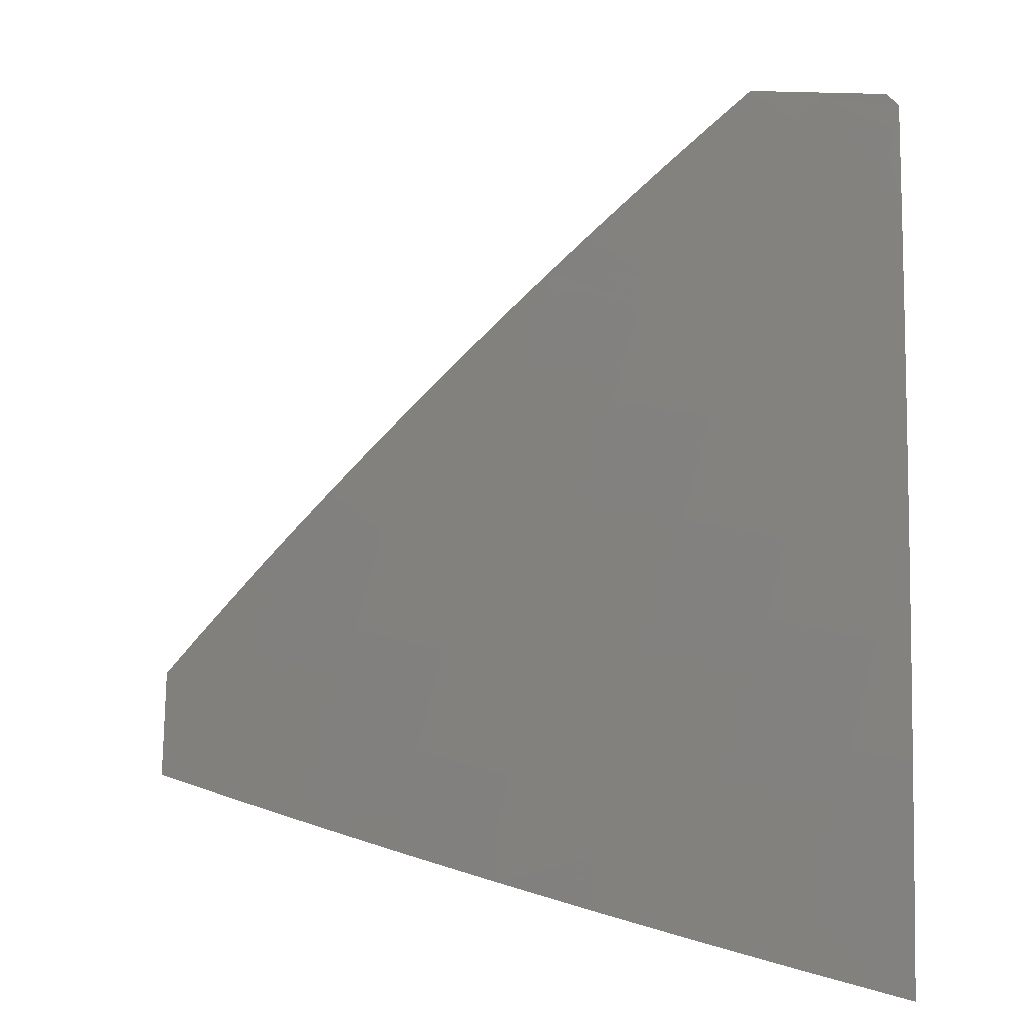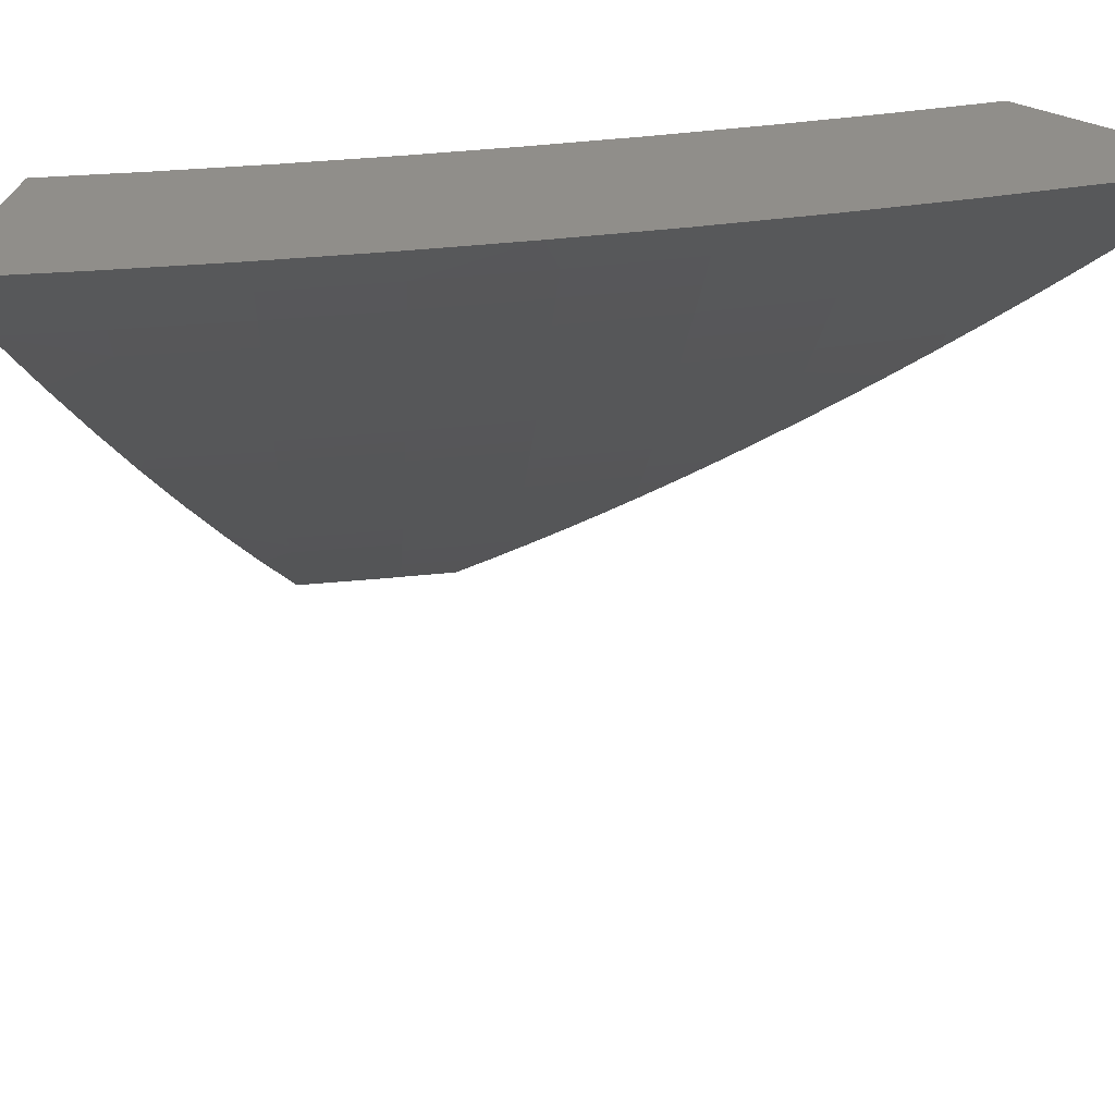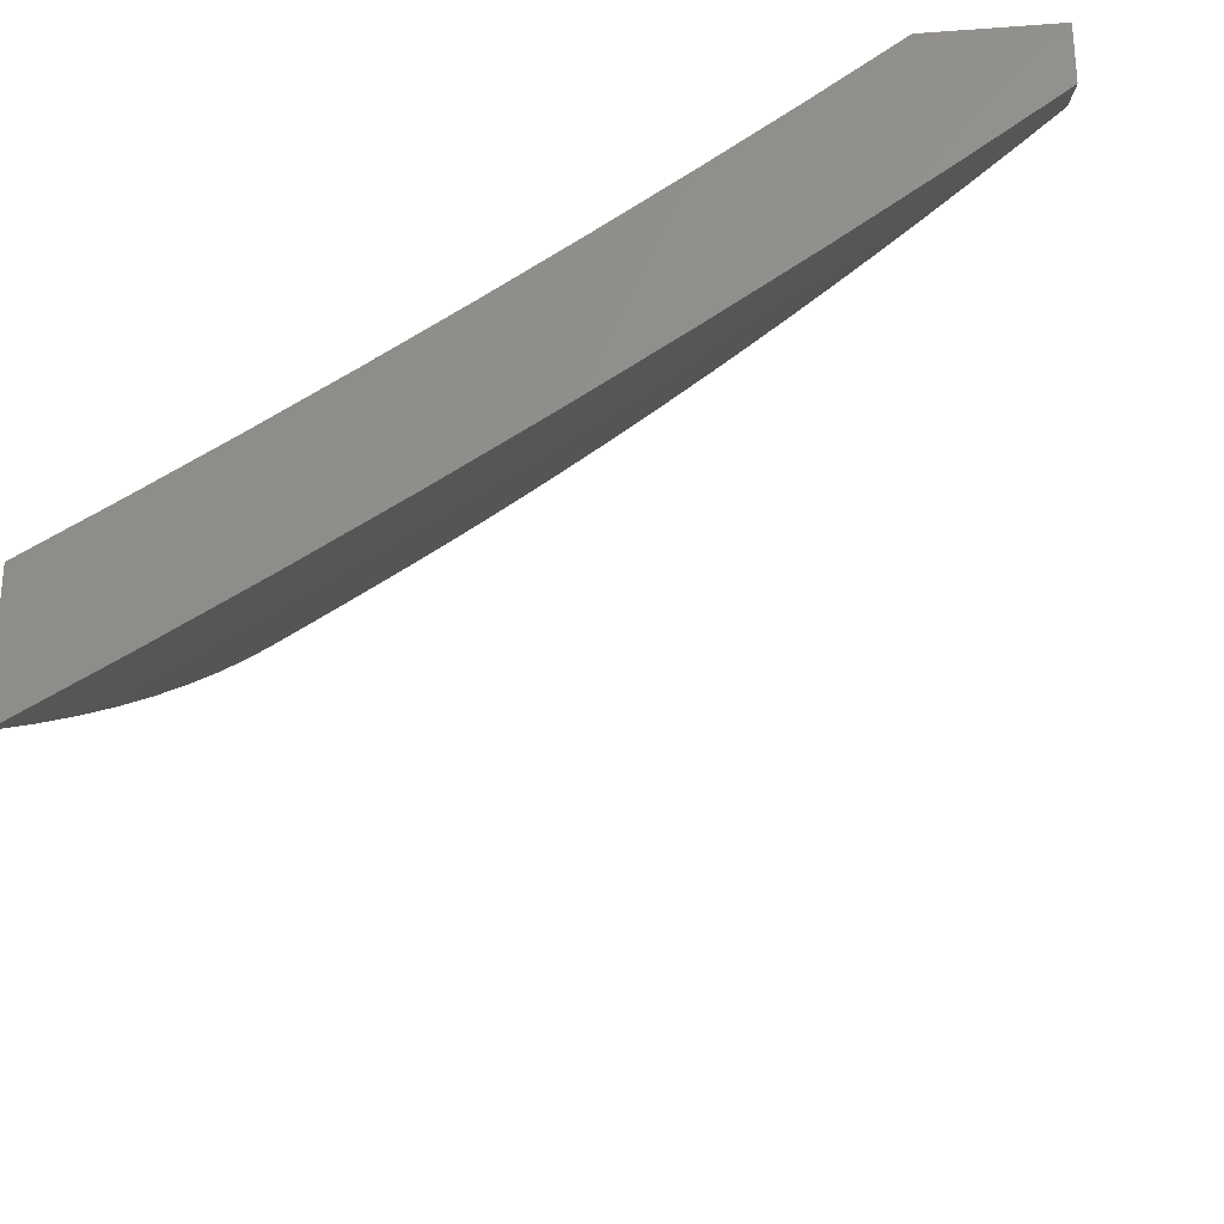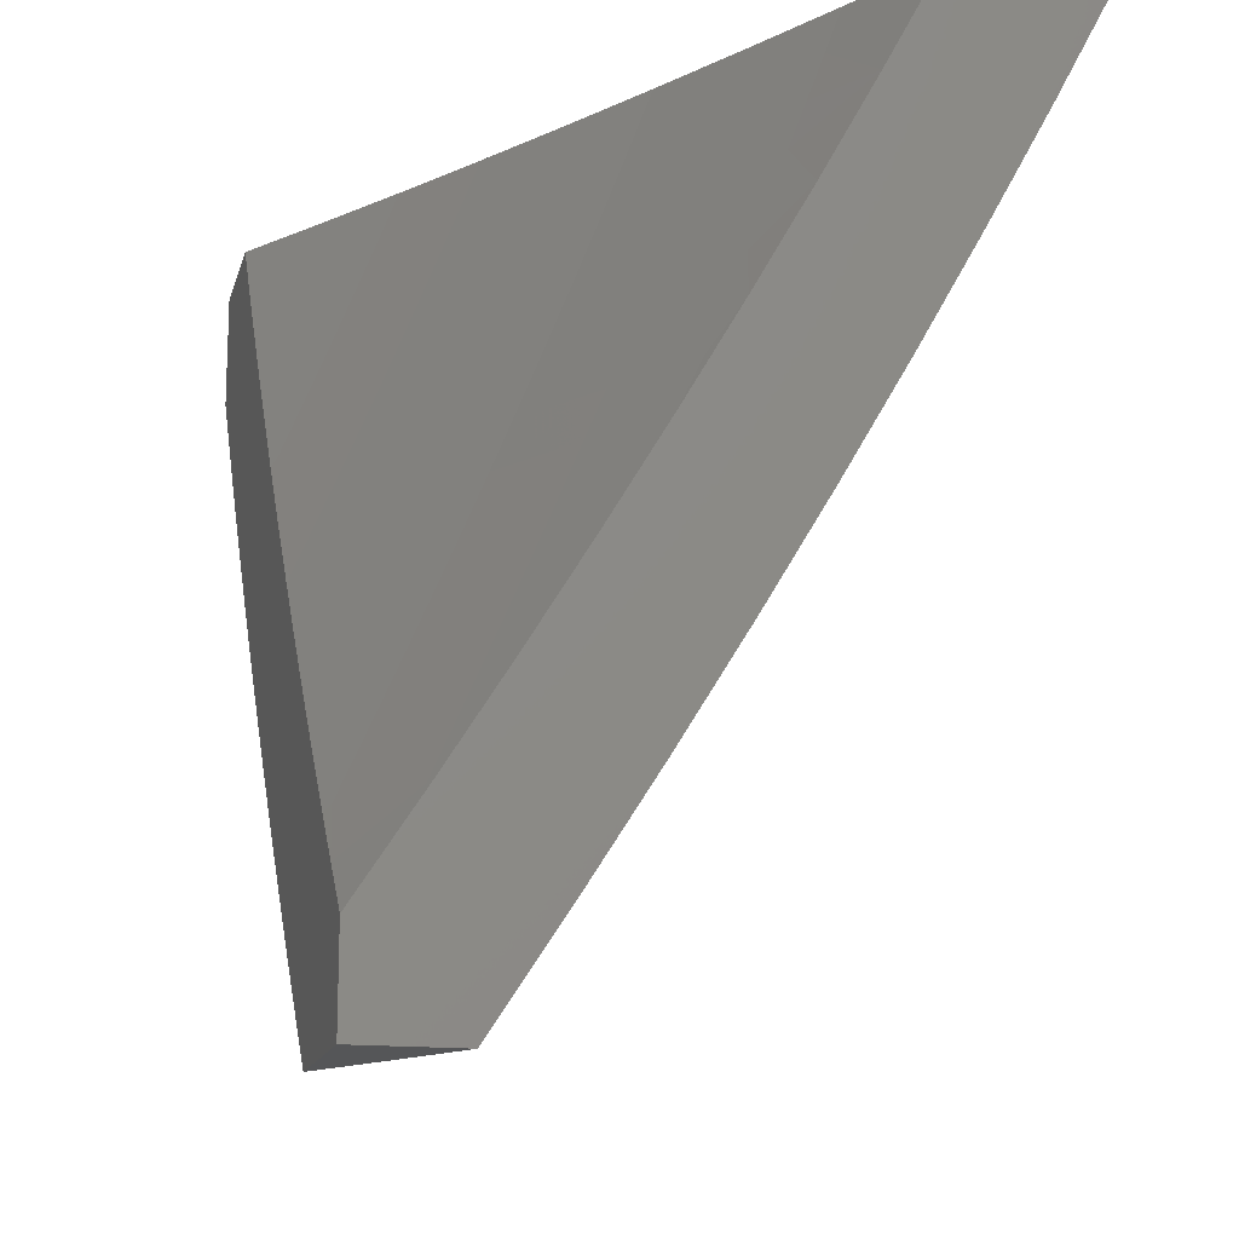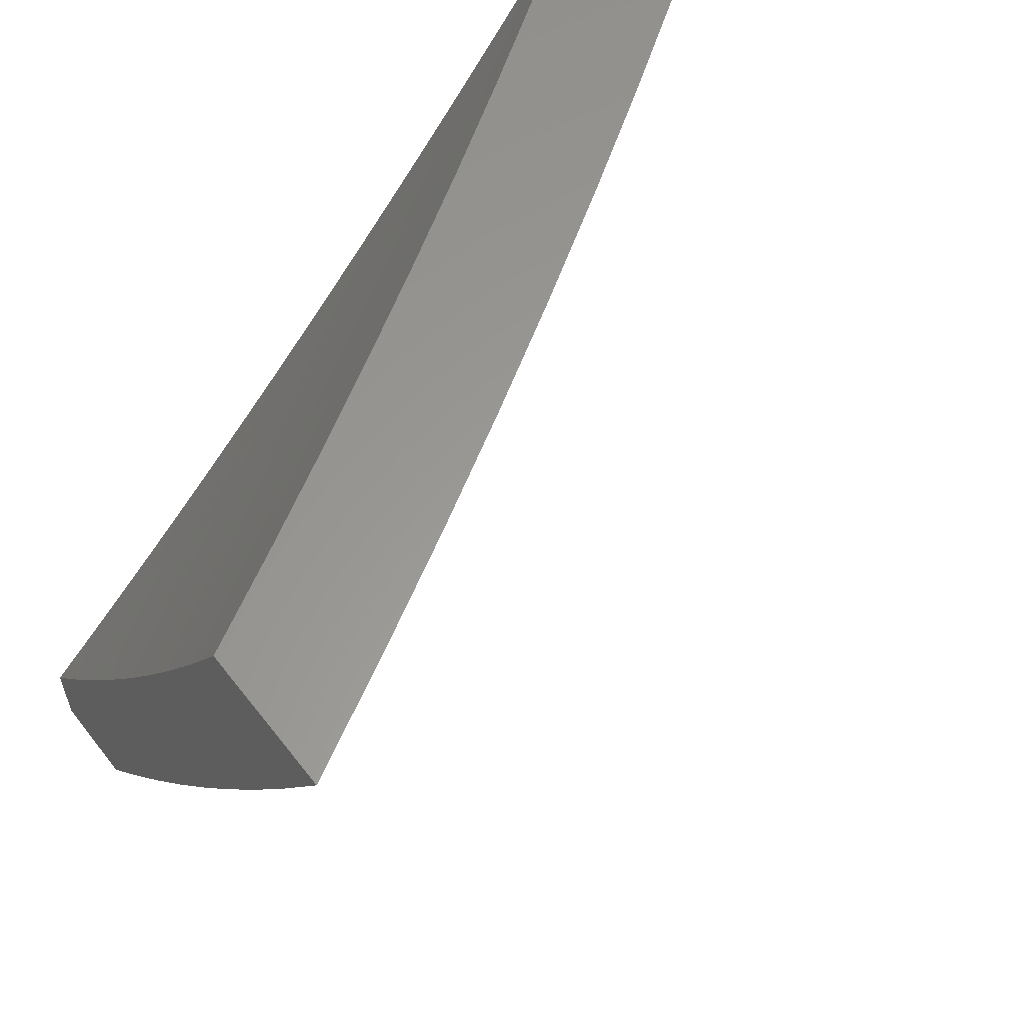
<metadata>
{"format":"stl","ext":"stl","renderer":"f3d","projection":"perspective","resolution":1024,"background":"white","views":[{"elev":-72.6,"azim":178.7,"up":"+Y"},{"elev":46.3,"azim":24.8,"up":"+Z"},{"elev":-27.7,"azim":6.3,"up":"+Y"},{"elev":-15.3,"azim":-103.8,"up":"+Z"},{"elev":59.9,"azim":-37.7,"up":"+Z"}]}
</metadata>
<code>
# stl→obj: 243 verts, 482 faces
v 5 -8.192 -5.879
v 5 -8.112 -6
v 5.006 -8.129 -5.969
v 5.093 -8.057 -6
v 5.131 -8.054 -5.969
v 5.186 -8 -6
v 5.24 -8 -5.949
v 5.295 -8 -5.898
v 5.273 -8.007 -5.908
v 5.14 -8.069 -5.939
v 5.283 -8.021 -5.877
v 5.348 -8 -5.846
v 5.292 -8.035 -5.846
v 5.302 -8.05 -5.816
v 5.168 -8.113 -5.846
v 5.177 -8.127 -5.816
v 5.042 -8.188 -5.846
v 5.051 -8.202 -5.816
v 5 -8.27 -5.756
v 5.06 -8.217 -5.785
v 5.069 -8.231 -5.754
v 5.195 -8.156 -5.754
v 5.204 -8.17 -5.723
v 5.33 -8.092 -5.723
v 5.339 -8.106 -5.692
v 5.463 -8.026 -5.692
v 5.473 -8.04 -5.661
v 5.506 -8 -5.688
v 5.558 -8 -5.635
v 5.401 -8 -5.794
v 5.311 -8.064 -5.785
v 5.186 -8.141 -5.785
v 5.32 -8.078 -5.754
v 5.454 -8 -5.741
v 5.454 -8.012 -5.723
v 5.609 -8 -5.58
v 5.491 -8.067 -5.598
v 5.482 -8.053 -5.63
v 5.348 -8.12 -5.661
v 5.213 -8.184 -5.692
v 5.078 -8.245 -5.723
v 5.66 -8 -5.526
v 5.634 -8.011 -5.536
v 5.5 -8.08 -5.567
v 5.366 -8.147 -5.598
v 5.357 -8.133 -5.63
v 5.231 -8.211 -5.63
v 5.222 -8.198 -5.661
v 5.095 -8.274 -5.661
v 5.086 -8.26 -5.692
v 5.643 -8.024 -5.505
v 5.71 -8 -5.471
v 5.653 -8.037 -5.473
v 5.662 -8.05 -5.442
v 5.527 -8.12 -5.473
v 5.536 -8.133 -5.442
v 5.401 -8.201 -5.473
v 5.41 -8.214 -5.442
v 5.274 -8.28 -5.473
v 5.283 -8.293 -5.442
v 5.146 -8.356 -5.473
v 5.154 -8.37 -5.442
v 5.025 -8.445 -5.442
v 5.041 -8.472 -5.379
v 5 -8.493 -5.383
v 5.057 -8.498 -5.316
v 5 -8.564 -5.256
v 5.072 -8.525 -5.253
v 5.088 -8.551 -5.19
v 5.203 -8.449 -5.253
v 5.219 -8.475 -5.19
v 5.349 -8.397 -5.19
v 5.365 -8.422 -5.127
v 5.494 -8.342 -5.127
v 5.51 -8.367 -5.064
v 5.639 -8.284 -5.064
v 5.634 -8.322 -5
v 5.757 -8.241 -5
v 5.767 -8.2 -5.064
v 5.879 -8.158 -5
v 5.893 -8.113 -5.064
v 6 -8.074 -5
v 6 -8 -5.13
v 5.876 -8.089 -5.127
v 5.953 -8 -5.188
v 5.858 -8.065 -5.19
v 5.905 -8 -5.246
v 5.841 -8.041 -5.253
v 5.857 -8 -5.303
v 5.823 -8.016 -5.316
v 5.809 -8 -5.359
v 5.698 -8.101 -5.316
v 5.68 -8.076 -5.379
v 5.554 -8.159 -5.379
v 5.76 -8 -5.415
v 5.509 -8.402 -5
v 5.381 -8.447 -5.064
v 5.234 -8.5 -5.127
v 5.103 -8.576 -5.127
v 5 -8.633 -5.128
v 5.383 -8.479 -5
v 5.25 -8.525 -5.064
v 5.118 -8.602 -5.064
v 5.257 -8.555 -5
v 5.129 -8.629 -5
v 5 -8.701 -5
v 5 -8.42 -5.508
v 5.017 -8.431 -5.473
v 5.138 -8.343 -5.505
v 5.265 -8.266 -5.505
v 5.392 -8.187 -5.505
v 5.518 -8.107 -5.505
v 5.008 -8.418 -5.505
v 5 -8.346 -5.633
v 5.129 -8.329 -5.536
v 5.121 -8.315 -5.567
v 5.257 -8.253 -5.536
v 5.248 -8.239 -5.567
v 5.384 -8.174 -5.536
v 5.375 -8.161 -5.567
v 5.509 -8.094 -5.536
v 5.104 -8.288 -5.63
v 5.112 -8.302 -5.598
v 5.239 -8.225 -5.598
v 5.149 -8.084 -5.908
v 5.015 -8.144 -5.939
v 5.024 -8.159 -5.908
v 5.033 -8.173 -5.877
v 5.159 -8.098 -5.877
v 5.299 -8.319 -5.379
v 5.171 -8.397 -5.379
v 5.316 -8.346 -5.316
v 5.187 -8.423 -5.316
v 5.427 -8.24 -5.379
v 5.333 -8.371 -5.253
v 5.444 -8.266 -5.316
v 5.572 -8.185 -5.316
v 5.478 -8.317 -5.19
v 5.623 -8.26 -5.127
v 5.461 -8.292 -5.253
v 5.589 -8.21 -5.253
v 5.715 -8.126 -5.253
v 5.606 -8.235 -5.19
v 5.75 -8.176 -5.127
v 5.733 -8.151 -5.19
v 5 -8.47 -5.115
v 5 -8.531 -5
v 5.095 -8.447 -5.057
v 5.109 -8.469 -5
v 5.203 -8.384 -5.057
v 5.217 -8.406 -5
v 5.31 -8.32 -5.057
v 5.324 -8.342 -5
v 5.416 -8.254 -5.057
v 5.43 -8.276 -5
v 5.521 -8.187 -5.057
v 5.536 -8.209 -5
v 5.625 -8.119 -5.057
v 5.64 -8.141 -5
v 5.729 -8.05 -5.057
v 5.744 -8.071 -5
v 5.798 -8 -5.06
v 5.847 -8 -5
v 5.749 -8 -5.119
v 5.713 -8.028 -5.114
v 5.61 -8.097 -5.114
v 5.506 -8.165 -5.114
v 5.401 -8.232 -5.114
v 5.295 -8.297 -5.114
v 5.189 -8.361 -5.114
v 5.081 -8.424 -5.114
v 5.067 -8.401 -5.17
v 5 -8.407 -5.229
v 5.053 -8.378 -5.227
v 5.039 -8.354 -5.284
v 5.145 -8.292 -5.284
v 5.13 -8.268 -5.34
v 5.236 -8.205 -5.34
v 5.22 -8.181 -5.396
v 5.325 -8.116 -5.396
v 5.309 -8.093 -5.452
v 5.412 -8.027 -5.452
v 5.396 -8.003 -5.508
v 5.441 -8 -5.465
v 5.388 -8 -5.521
v 5.699 -8 -5.178
v 5.697 -8.006 -5.17
v 5.594 -8.075 -5.17
v 5.491 -8.143 -5.17
v 5.386 -8.209 -5.17
v 5.281 -8.275 -5.17
v 5.174 -8.338 -5.17
v 5.649 -8 -5.237
v 5.579 -8.053 -5.227
v 5.598 -8 -5.295
v 5.563 -8.03 -5.284
v 5.547 -8.007 -5.34
v 5.46 -8.097 -5.284
v 5.444 -8.074 -5.34
v 5.356 -8.163 -5.284
v 5.34 -8.14 -5.34
v 5.251 -8.228 -5.284
v 5.546 -8 -5.352
v 5.494 -8 -5.409
v 5.428 -8.051 -5.396
v 5.293 -8.068 -5.508
v 5.334 -8 -5.577
v 5.277 -8.044 -5.564
v 5.28 -8 -5.631
v 5.261 -8.019 -5.62
v 5.225 -8 -5.686
v 5.158 -8.083 -5.62
v 5.142 -8.058 -5.676
v 5.054 -8.145 -5.62
v 5.038 -8.12 -5.676
v 5 -8.141 -5.678
v 5.022 -8.094 -5.731
v 5 -8.071 -5.788
v 5.006 -8.068 -5.787
v 5.057 -8 -5.845
v 5.109 -8.007 -5.787
v 5.114 -8 -5.792
v 5.125 -8.032 -5.731
v 5.17 -8 -5.739
v 5 -8 -5.897
v 5 -8.21 -5.567
v 5.07 -8.17 -5.564
v 5.174 -8.108 -5.564
v 5.085 -8.195 -5.508
v 5 -8.277 -5.455
v 5.1 -8.22 -5.452
v 5.01 -8.306 -5.396
v 5.115 -8.244 -5.396
v 5.024 -8.33 -5.34
v 5 -8.343 -5.343
v 5.16 -8.315 -5.227
v 5.266 -8.252 -5.227
v 5.371 -8.187 -5.227
v 5.475 -8.12 -5.227
v 5.205 -8.157 -5.452
v 5.189 -8.132 -5.508
v 6 -8 -5
v 5 -8 -6
f 1 2 3
f 3 2 4
f 3 4 5
f 5 4 6
f 5 6 7
f 8 9 7
f 7 9 10
f 7 10 5
f 5 10 3
f 9 8 11
f 11 8 12
f 11 12 13
f 13 12 14
f 13 14 15
f 15 14 16
f 15 16 17
f 17 16 18
f 17 18 1
f 1 18 19
f 19 18 20
f 19 20 21
f 21 20 22
f 21 22 23
f 23 22 24
f 23 24 25
f 25 24 26
f 25 26 27
f 27 26 28
f 27 28 29
f 12 30 14
f 14 30 31
f 14 31 16
f 16 31 32
f 16 32 18
f 18 32 20
f 31 30 33
f 33 30 34
f 33 34 24
f 24 34 35
f 24 35 26
f 26 35 28
f 34 28 35
f 36 37 29
f 29 37 38
f 29 38 27
f 27 38 39
f 27 39 25
f 25 39 40
f 25 40 23
f 23 40 41
f 23 41 21
f 21 41 19
f 42 43 36
f 36 43 44
f 36 44 37
f 37 44 45
f 37 45 46
f 46 45 47
f 46 47 48
f 48 47 49
f 48 49 50
f 50 49 19
f 50 19 41
f 43 42 51
f 51 42 52
f 51 52 53
f 53 52 54
f 53 54 55
f 55 54 56
f 55 56 57
f 57 56 58
f 57 58 59
f 59 58 60
f 59 60 61
f 61 60 62
f 61 62 63
f 63 62 64
f 63 64 65
f 65 64 66
f 65 66 67
f 67 66 68
f 67 68 69
f 69 68 70
f 69 70 71
f 71 70 72
f 71 72 73
f 73 72 74
f 73 74 75
f 75 74 76
f 75 76 77
f 77 76 78
f 78 76 79
f 78 79 80
f 80 79 81
f 80 81 82
f 82 81 83
f 83 81 84
f 83 84 85
f 85 84 86
f 85 86 87
f 87 86 88
f 87 88 89
f 89 88 90
f 89 90 91
f 91 90 92
f 91 92 93
f 93 92 94
f 93 94 56
f 56 94 58
f 52 95 54
f 54 95 93
f 54 93 56
f 95 91 93
f 77 96 75
f 75 96 97
f 75 97 73
f 73 97 98
f 73 98 71
f 71 98 99
f 71 99 69
f 69 99 100
f 69 100 67
f 96 101 97
f 97 101 102
f 97 102 98
f 98 102 103
f 98 103 99
f 99 103 100
f 101 104 102
f 102 104 103
f 104 105 103
f 103 105 106
f 103 106 100
f 65 107 63
f 63 107 108
f 63 108 61
f 61 108 109
f 61 109 59
f 59 109 110
f 59 110 57
f 57 110 111
f 57 111 55
f 55 111 112
f 55 112 53
f 53 112 51
f 108 107 113
f 113 107 114
f 113 114 115
f 115 114 116
f 115 116 117
f 117 116 118
f 117 118 119
f 119 118 120
f 119 120 121
f 121 120 44
f 121 44 43
f 19 49 114
f 114 49 122
f 114 122 123
f 123 122 124
f 123 124 118
f 118 124 120
f 10 125 126
f 126 125 127
f 126 127 1
f 1 127 128
f 1 128 17
f 17 128 15
f 128 127 129
f 129 127 125
f 129 125 11
f 11 125 9
f 125 10 9
f 13 15 129
f 129 15 128
f 13 129 11
f 20 32 22
f 22 32 33
f 22 33 24
f 33 32 31
f 50 41 40
f 50 40 48
f 48 40 39
f 48 39 46
f 46 39 38
f 46 38 37
f 122 49 47
f 122 47 124
f 124 47 45
f 124 45 120
f 120 45 44
f 123 118 116
f 117 110 115
f 115 110 109
f 115 109 113
f 113 109 108
f 110 117 111
f 111 117 119
f 111 119 112
f 112 119 121
f 112 121 51
f 51 121 43
f 60 130 62
f 62 130 131
f 62 131 64
f 64 131 66
f 130 132 131
f 131 132 133
f 131 133 66
f 66 133 68
f 130 60 134
f 134 60 58
f 134 58 94
f 132 135 133
f 133 135 70
f 133 70 68
f 132 130 136
f 136 130 134
f 136 134 137
f 137 134 94
f 137 94 92
f 70 135 72
f 72 135 138
f 72 138 74
f 74 138 139
f 74 139 76
f 76 139 79
f 135 132 140
f 140 132 136
f 140 136 141
f 141 136 137
f 141 137 142
f 142 137 92
f 142 92 88
f 88 92 90
f 114 123 116
f 1 3 126
f 126 3 10
f 135 140 138
f 138 140 143
f 138 143 139
f 139 143 144
f 139 144 79
f 79 144 81
f 143 140 141
f 143 141 145
f 145 141 142
f 145 142 86
f 86 142 88
f 143 145 144
f 144 145 84
f 144 84 81
f 84 145 86
f 146 147 148
f 148 147 149
f 148 149 150
f 150 149 151
f 150 151 152
f 152 151 153
f 152 153 154
f 154 153 155
f 154 155 156
f 156 155 157
f 156 157 158
f 158 157 159
f 158 159 160
f 160 159 161
f 160 161 162
f 162 161 163
f 162 164 160
f 160 164 165
f 160 165 158
f 158 165 166
f 158 166 156
f 156 166 167
f 156 167 154
f 154 167 168
f 154 168 152
f 152 168 169
f 152 169 150
f 150 169 170
f 150 170 148
f 148 170 171
f 148 171 146
f 146 171 172
f 146 172 173
f 173 172 174
f 173 174 175
f 175 174 176
f 175 176 177
f 177 176 178
f 177 178 179
f 179 178 180
f 179 180 181
f 181 180 182
f 181 182 183
f 183 182 184
f 183 184 185
f 164 186 165
f 165 186 187
f 165 187 166
f 166 187 188
f 166 188 167
f 167 188 189
f 167 189 168
f 168 189 190
f 168 190 169
f 169 190 191
f 169 191 170
f 170 191 192
f 170 192 171
f 171 192 172
f 186 193 187
f 187 193 188
f 188 193 194
f 194 193 195
f 194 195 196
f 196 195 197
f 196 197 198
f 198 197 199
f 198 199 200
f 200 199 201
f 200 201 202
f 202 201 178
f 202 178 176
f 195 203 197
f 197 203 204
f 197 204 199
f 199 204 205
f 199 205 201
f 201 205 180
f 201 180 178
f 204 184 205
f 205 184 182
f 205 182 180
f 183 185 206
f 206 185 207
f 206 207 208
f 208 207 209
f 208 209 210
f 210 209 211
f 210 211 212
f 212 211 213
f 212 213 214
f 214 213 215
f 214 215 216
f 216 215 217
f 216 217 218
f 218 217 219
f 218 219 220
f 220 219 221
f 220 221 222
f 222 221 223
f 222 223 224
f 224 223 213
f 224 213 211
f 220 225 218
f 216 226 214
f 214 226 227
f 214 227 212
f 212 227 228
f 212 228 210
f 210 228 208
f 227 226 229
f 229 226 230
f 229 230 231
f 231 230 232
f 231 232 233
f 233 232 234
f 233 234 177
f 177 234 175
f 230 235 232
f 232 235 234
f 234 235 175
f 175 235 173
f 174 172 236
f 236 172 192
f 236 192 237
f 237 192 191
f 237 191 238
f 238 191 190
f 238 190 239
f 239 190 189
f 239 189 194
f 194 189 188
f 202 176 236
f 236 176 174
f 202 236 237
f 177 179 233
f 233 179 240
f 233 240 231
f 231 240 241
f 231 241 229
f 229 241 228
f 229 228 227
f 221 219 217
f 213 223 215
f 215 223 217
f 223 221 217
f 200 202 237
f 200 237 238
f 179 181 240
f 240 181 206
f 240 206 241
f 241 206 208
f 241 208 228
f 198 200 238
f 198 238 239
f 183 206 181
f 196 198 239
f 196 239 194
f 82 83 242
f 6 4 243
f 243 4 2
f 85 162 83
f 83 162 163
f 83 163 242
f 85 87 162
f 162 87 164
f 164 87 89
f 164 89 186
f 186 89 91
f 186 91 193
f 193 91 95
f 193 95 195
f 195 95 52
f 195 52 203
f 203 52 42
f 203 42 204
f 204 42 36
f 204 36 184
f 184 36 29
f 184 29 185
f 185 29 28
f 185 28 207
f 207 28 34
f 207 34 209
f 209 34 30
f 209 30 211
f 211 30 12
f 211 12 224
f 224 12 8
f 224 8 222
f 222 8 7
f 222 7 220
f 220 7 6
f 220 6 225
f 225 6 243
f 106 105 147
f 147 105 149
f 149 105 104
f 149 104 151
f 151 104 101
f 151 101 153
f 153 101 96
f 153 96 155
f 155 96 77
f 155 77 157
f 157 77 78
f 157 78 159
f 159 78 80
f 159 80 161
f 161 80 163
f 163 80 82
f 163 82 242
f 1 218 2
f 2 218 225
f 2 225 243
f 218 1 216
f 216 1 19
f 216 19 226
f 226 19 114
f 226 114 230
f 230 114 107
f 230 107 235
f 235 107 65
f 235 65 173
f 173 65 67
f 173 67 146
f 146 67 100
f 146 100 147
f 147 100 106

</code>
